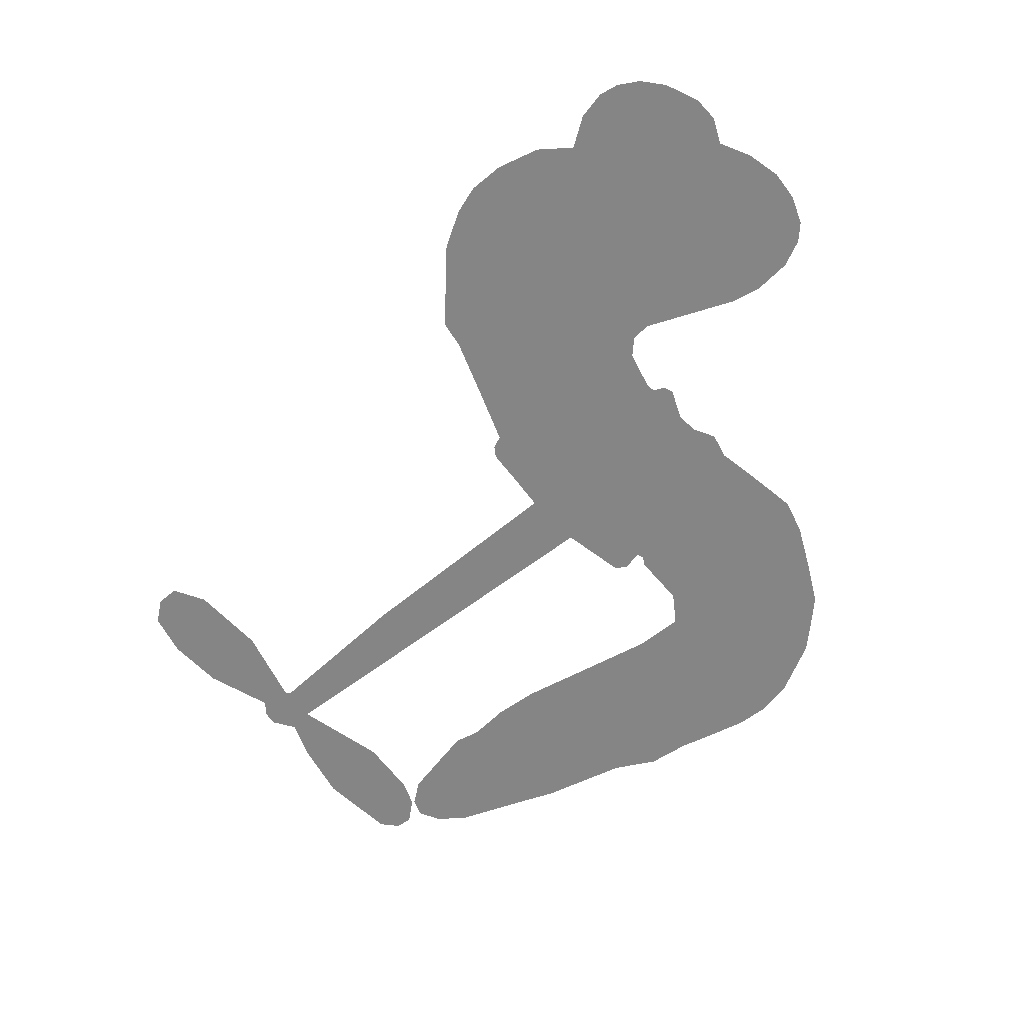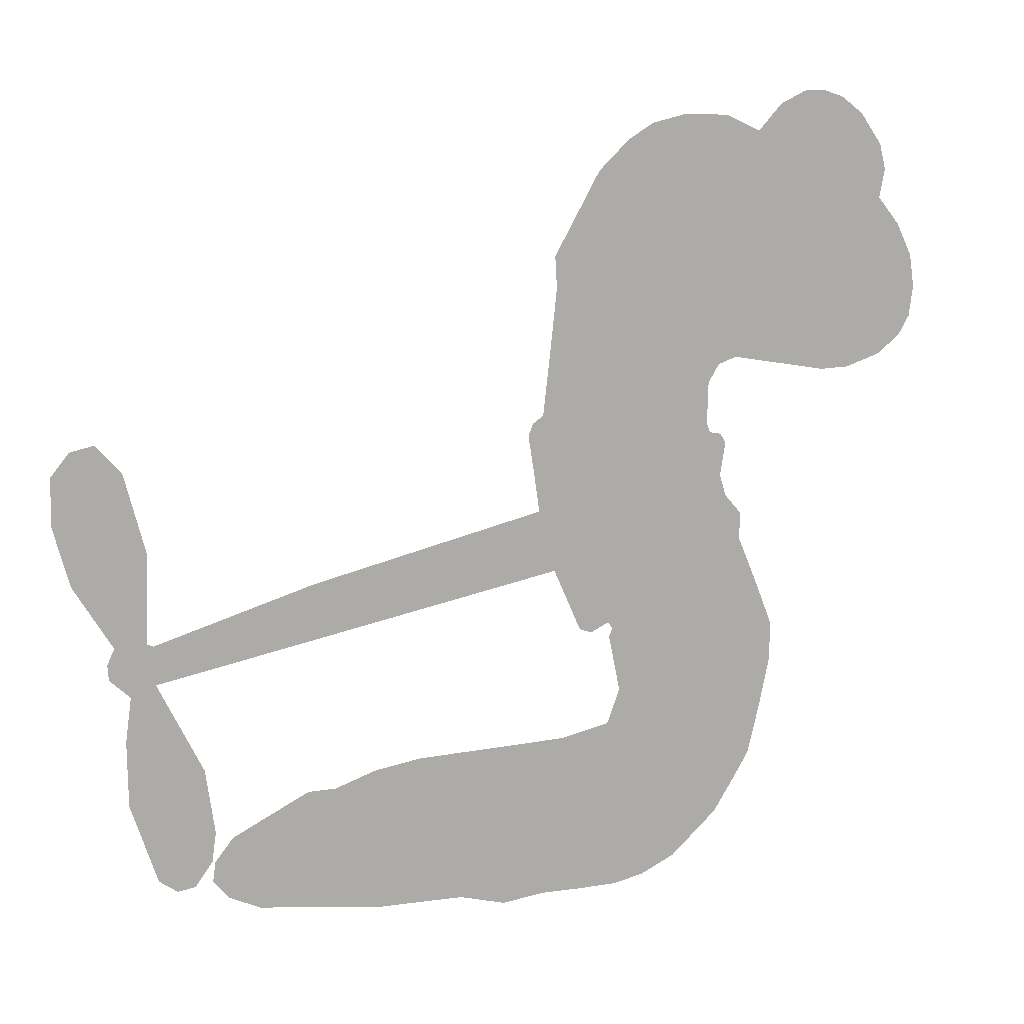
<metadata>
{"format":"obj","ext":"obj","renderer":"f3d","projection":"perspective","resolution":1024,"background":"white","views":[{"elev":-61.7,"azim":-152.1,"up":"+Z"},{"elev":11.8,"azim":156.3,"up":"+Y"}]}
</metadata>
<code>
v -447.8 50.35 0
v -445.5 55.03 0
v -442.2 58.98 0
v -443 63.1 0
v -442.1 66.73 0
v -438.8 71.14 0
v -435.6 73.58 0
v -432.2 74.65 0
v -429.3 74.54 0
v -425.4 72.76 0
v -421.9 69.01 0
v -416.8 71.34 0
v -410.2 71.6 0
v -405 70.46 0
v -401.3 68.23 0
v -396.8 64.03 0
v -390.1 52.48 0
v -390.4 48.07 0
v -388.3 30.32 0
v -386.8 29.25 0
v -386.1 27.55 0
v -387.8 16.66 0
v -354.2 9.371 0
v -331.6 3.056 0
v -330.7 3.431 0
v -331.1 15.65 0
v -328.2 26.66 0
v -324.6 30.65 0
v -321.3 29.98 0
v -318.7 26.83 0
v -318.6 20.27 0
v -320.9 12.11 0
v -326.3 3.311 0
v -325.3 1.128 0
v -325.4 -0.9543 0
v -328.3 -3.636 0
v -327.5 -9.798 0
v -327.6 -18.65 0
v -331.3 -29.84 0
v -333.9 -31.69 0
v -336.4 -31.38 0
v -338.9 -28.13 0
v -339.5 -24.01 0
v -338.2 -15.05 0
v -331.8 -2.308 0
v -390.1 7.859 0
v -394.2 -1.126 0
v -396 -1.781 0
v -398.7 -0.5334 0
v -399.4 -1.497 0
v -398.8 -2.674 0
v -400.6 -10.82 0
v -398.7 -15.67 0
v -391.5 -17.04 0
v -369.5 -17.29 0
v -362.7 -18.2 0
v -356.8 -20.03 0
v -352.9 -19.99 0
v -341.9 -25.1 0
v -339.3 -28.25 0
v -338.9 -30.96 0
v -341.2 -33.69 0
v -345.6 -35.78 0
v -362.4 -38.37 0
v -375.6 -38.85 0
v -382.3 -40.75 0
v -388.5 -40.16 0
v -399.9 -40.44 0
v -404.5 -39.65 0
v -409.6 -37.42 0
v -416.6 -31.47 0
v -422.1 -23 0
v -425.4 -9.087 0
v -425.6 -3.559 0
v -419.9 9.892 0
v -420 13.79 0
v -417.5 16.59 0
v -416.6 19.65 0
v -417.4 24.44 0
v -416.5 25.76 0
v -414.8 26.11 0
v -414.3 27.4 0
v -414.4 33.39 0
v -416.1 35.95 0
v -418.8 36.85 0
v -433.1 34.25 0
v -437.5 34.35 0
v -442.8 36.02 0
v -446.3 38.71 0
v -447.9 41.37 0
v -448.5 45.78 0
v -361 2.763 0
v -330.5 1.673 0
v -412.3 25.85 0
v -400.8 0.1943 0
v -399.7 -6.759 0
v -415.3 23.99 0
v -389.3 27.29 0
v -392.2 3.405 0
v -346.4 0.2222 0
v -328.5 2.815 0
v -339.1 -1.045 0
v -335.4 -1.677 0
v -417 22.06 0
v -399 2.239 0
v -330.9 9.54 0
v -328.2 -0.03859 0
v -328.6 6.561 0
v -342.7 -30.08 0
v -334.7 -27.86 0
v -410.6 30.17 0
v -401.3 -2.832 0
v -414.3 21.33 0
v -442.4 42.89 0
v -430.9 69.34 0
v -415.9 41.16 0
v -387 22.14 0
v -396.1 1.243 0
v -342.9 6.21 0
v -337.2 4.632 0
v -403.7 4.49 0
v -394.3 30.47 0
v -412.9 16.84 0
v -410.8 37.6 0
v -396.2 5.835 0
v -333.3 0.5362 0
v -406.6 -0.4663 0
v -336.5 1.434 0
v -339.8 2.334 0
v -415.4 12.04 0
v -354.8 -27.02 0
v -335 -8.679 0
v -323.7 26.28 0
v -323.6 7.708 0
v -329.5 -24.24 0
v -436.1 63.26 0
v -342.7 -0.4121 0
v -354.8 -23.23 0
v -331.4 -6.493 0
v -361.5 -25.23 0
v -347.4 -22.53 0
v -350.9 -25.1 0
v -407.1 62.65 0
v -400.9 -32.3 0
v -444 47.42 0
v -435.1 41.39 0
v -435.1 69.48 0
v -403.9 24.96 0
v -407 -7.63 0
v -329.7 21.15 0
v -326.8 10.29 0
v -439.5 61.64 0
v -436.1 55.56 0
v -436.4 59.41 0
v -429.4 57.91 0
v -432.4 61.06 0
v -354 -37.03 0
v -346.6 -27.26 0
v -405 66.26 0
v -398.1 50.71 0
v -401.6 -36.49 0
v -435.2 37.51 0
v -425.9 35.56 0
v -439.3 39.54 0
v -408 26.6 0
v -403.3 -8.269 0
v -406.2 -13.79 0
v -433 57.48 0
v -431.2 51.04 0
v -426.2 63.87 0
v -432.4 65.32 0
v -409.9 66.71 0
v -401.8 61.92 0
v -393.8 50.48 0
v -394.2 -40.36 0
v -406.1 -33.49 0
v -409.4 21.92 0
v -403 33.04 0
v -428.8 61.43 0
v -423.9 58.8 0
v -393.4 58.25 0
v -410.5 33.89 0
v -398.1 -34.93 0
v -394.3 -28.97 0
v -406.4 30.53 0
v -395.7 54.47 0
v -389.4 39.17 0
v -407 35.07 0
v -398.3 58.57 0
v -404.4 43.12 0
v -396.4 43.11 0
v -406.8 39.46 0
v -394.1 46.44 0
v -401.4 38.44 0
v -410.5 44.59 0
v -389.9 43.62 0
v -410 41.08 0
v -393 41.01 0
v -396.8 38.63 0
v -393 36.68 0
v -396.7 34.18 0
v -388.9 34.74 0
v -399.2 29.92 0
v -392.1 33.28 0
v -414 38.46 0
v -403.9 1.311 0
v -407.1 3.097 0
v -407.8 9.651 0
v -413.2 0.4444 0
v -320.9 23.53 0
v -325.2 21.94 0
v -326.7 17.41 0
v -437.7 47.12 0
v -438.5 43.34 0
v -395.9 20.63 0
v -440.8 54.4 0
v -422.7 42.67 0
v -402.3 -14.37 0
v -405.2 -21.02 0
v -401.9 -18.47 0
v -405.3 -17.36 0
v -412 -17.03 0
v -408.8 -19.29 0
v -399.5 -24.68 0
v -414.2 -24.04 0
v -401.7 -21.97 0
v -404.9 -26.72 0
v -396.9 -20.29 0
v -412.1 -20.87 0
v -423.8 -16.06 0
v -409.4 -24.96 0
v -426.3 68.36 0
v -428.9 66.08 0
v -413.4 68.9 0
v -417.7 66.53 0
v -413.7 64.41 0
v -418.3 60.63 0
v -399 66.13 0
v -402 65.16 0
v -406.3 -36.79 0
v -411.3 -32.38 0
v -425.9 53.34 0
v -395.1 61.14 0
v -405.5 54.49 0
v -410.9 12.82 0
v -412.5 8.189 0
v -404 16.4 0
v -408.4 16.55 0
v -406.3 13.27 0
v -402.4 9.617 0
v -418.1 -5.979 0
v -327.9 13.88 0
v -324 14.55 0
v -319.8 16.19 0
v -322.4 19.13 0
v -440.9 45.97 0
v -440.6 50.18 0
v -436.4 51.25 0
v -391.2 19.96 0
v -396.2 25.74 0
v -439.1 57.41 0
v -419.6 40.55 0
v -418.5 45.54 0
v -422.3 36.21 0
v -430 39.32 0
v -424.8 39.32 0
v -427.4 43.24 0
v -424.4 47.96 0
v -404.2 -30.39 0
v -400.8 -28.39 0
v -408.3 -29.15 0
v -412.6 -28.17 0
v -394.8 -24.35 0
v -380.6 -17.17 0
v -393.1 -20.73 0
v -390.4 -24.13 0
v -386 -17.11 0
v -389.8 -28.61 0
v -391.9 -32.43 0
v -382.6 -24.98 0
v -389.2 -20.28 0
v -395.5 -32.38 0
v -390 -36.23 0
v -386.7 -25.75 0
v -385.1 -21.42 0
v -385 -36.56 0
v -381.1 -21.19 0
v -383.8 -30.82 0
v -375.3 -25.65 0
v -387.7 -32.11 0
v -375 -17.22 0
v -378.8 -24.27 0
v -380.1 -28.45 0
v -375.7 -21.43 0
v -379.1 -34.19 0
v -370.2 -22.97 0
v -395.1 -16.33 0
v -421.7 64.45 0
v -426.4 56.6 0
v -429.1 54.49 0
v -423.1 55.45 0
v -420.5 57.83 0
v -422.2 51.42 0
v -414.4 55.29 0
v -419.6 54.17 0
v -417.9 50 0
v -414.3 47.25 0
v -413.8 43.88 0
v -409.4 50.23 0
v -414.1 51.28 0
v -402.5 57.64 0
v -406.6 58.52 0
v -401.3 53.5 0
v -411.4 59.97 0
v -409.9 55.47 0
v -404.5 49.67 0
v -409.3 6.124 0
v -412.8 4.312 0
v -422.8 3.182 0
v -416.9 6.447 0
v -421.4 6.554 0
v -419.3 3.645 0
v -420.6 -1.442 0
v -405.2 7.534 0
v -400.2 6.374 0
v -397.6 10.38 0
v -422.3 -6.174 0
v -416.6 -18.67 0
v -444.2 51.47 0
v -390.4 23.67 0
v -400.1 26.13 0
v -402.9 28.83 0
v -400.7 21.35 0
v -392.9 27.17 0
v -429.5 34.91 0
v -421.8 45.89 0
v -427.6 50.02 0
v -430.5 46.55 0
v -434 48.23 0
v -381.3 -37.18 0
v -375.7 -30.58 0
v -421.6 61.13 0
v -414.8 61.01 0
v -407.3 46.86 0
v -416.6 -2.06 0
v -412.5 -6.021 0
v -424.2 -0.1887 0
v -394 8.94 0
v -390.9 12.8 0
v -400.7 13.54 0
v -395.7 15.14 0
v -393.8 23.34 0
v -405.1 20.68 0
v -431.6 42.85 0
v -374.9 -34.7 0
v -369 -38.6 0
v -368.4 -31.18 0
v -372.3 -38.73 0
v -370.8 -34.83 0
v -366.5 -35.06 0
v -372.1 -31.35 0
v -370.3 -27.33 0
v -362.8 -30.77 0
v -366.2 -25.2 0
v -363.8 -22.01 0
v -360.1 -21.8 0
v -366.1 -17.74 0
v -375.6 5.309 0
v -371 13.01 0
v -392.2 16.35 0
v -399.2 17.44 0
v -362.8 -34.58 0
v -357.5 -32.63 0
v -358.2 -37.68 0
v -350.8 -30.25 0
v -367.2 -21.11 0
v -382.8 6.584 0
v -354.4 -30.68 0
v -349.8 -36.4 0
v -352.3 -33.62 0
v -348.2 -32.98 0
v -379.4 14.84 0
v -387.7 13.33 0
v -383.6 15.75 0
v -334.4 -22.64 0
v -331 -20.61 0
v -332.1 -14.68 0
v -338.8 -19.53 0
v -334.7 -18.35 0
v -438 66.78 0
v -405.2 -4.102 0
v -409.2 -3.659 0
v -400.4 42.4 0
v -399.1 46.5 0
v -400.1 35.15 0
v -419.4 -27.26 0
v -418.1 -23.42 0
v -372.3 -19.81 0
v -420 -11.67 0
v -415.7 -13.86 0
v -410.9 -11.88 0
v -416.4 -9.741 0
v -407.8 -10.89 0
v -413.1 -9.346 0
v -365.7 -28.76 0
v -358.8 -28.53 0
v -357.9 -25.04 0
v -382.3 11.23 0
v -386.5 7.221 0
v -378.8 8.493 0
v -375.2 13.93 0
v -368.3 4.036 0
v -374.5 9.579 0
v -371.9 4.672 0
v -362.6 11.19 0
v -369.3 8.607 0
v -364.9 7.235 0
v -366.8 12.1 0
v -364.6 3.399 0
v -327.5 -14.22 0
v -331.4 -10.68 0
v -336.6 -11.86 0
v -402.7 46.43 0
v -424.6 -12.57 0
v -419.8 -15.92 0
v -423 -19.54 0
v -419.6 -20.21 0
v -385.7 10.54 0
v -348.5 7.79 0
v -346.5 4.286 0
v -353.7 1.492 0
v -350 0.8565 0
v -351.2 4.745 0
v -355.4 5.338 0
v -358.4 10.28 0
v -360.8 6.913 0
v -393.7 -35.64 0
v -397.1 -38.28 0
f 112 206 391
f 186 160 174
f 75 130 76
f 203 122 201
f 105 121 206
f 45 107 93
f 51 50 112
f 123 78 77
f 89 88 114
f 125 118 99
f 1 91 145
f 162 164 87
f 25 108 106
f 43 42 110
f 80 79 97
f 126 93 24
f 58 138 142
f 179 299 180
f 128 129 102
f 105 125 325
f 52 166 167
f 143 159 172
f 240 176 70
f 142 138 131
f 176 240 161
f 223 231 219
f 59 158 109
f 95 112 50
f 117 21 98
f 113 94 97
f 97 104 113
f 104 78 113
f 349 383 22
f 166 112 391
f 105 95 49
f 74 73 327
f 51 112 96
f 82 94 111
f 107 34 101
f 52 218 53
f 323 345 322
f 203 260 122
f 90 89 114
f 167 221 218
f 145 256 257
f 91 90 114
f 298 232 170
f 98 19 334
f 282 183 437
f 77 76 130
f 4 3 152
f 152 5 4
f 56 365 366
f 45 126 103
f 115 9 8
f 8 7 147
f 45 139 36
f 106 151 252
f 147 7 6
f 381 158 375
f 114 145 91
f 246 208 245
f 136 154 156
f 10 9 115
f 19 122 334
f 205 83 124
f 17 174 18
f 84 205 116
f 165 111 94
f 182 83 111
f 162 146 164
f 239 15 159
f 206 207 127
f 129 137 102
f 236 234 235
f 350 250 326
f 172 159 14
f 180 302 342
f 126 45 93
f 322 318 320
f 239 238 15
f 211 150 212
f 5 152 390
f 136 152 154
f 25 93 101
f 31 30 210
f 107 45 36
f 124 192 197
f 161 183 144
f 119 430 137
f 120 119 129
f 296 364 376
f 359 361 355
f 287 274 285
f 363 373 406
f 276 285 281
f 50 49 95
f 53 218 220
f 275 54 297
f 49 48 118
f 126 128 103
f 274 287 294
f 58 57 138
f 78 123 113
f 407 406 131
f 118 105 49
f 375 158 142
f 68 161 69
f 61 109 62
f 421 139 132
f 109 60 59
f 166 52 96
f 423 394 160
f 60 109 61
f 348 349 351
f 85 84 116
f 141 58 142
f 162 87 86
f 43 110 385
f 134 32 151
f 386 385 135
f 110 42 41
f 110 135 385
f 102 103 128
f 57 366 407
f 40 110 41
f 40 39 110
f 421 387 420
f 119 137 129
f 141 158 59
f 37 36 139
f 105 206 95
f 47 118 48
f 94 81 97
f 95 206 112
f 430 433 432
f 432 100 430
f 413 416 369
f 82 81 94
f 177 165 94
f 98 20 19
f 98 21 20
f 97 79 104
f 63 62 109
f 108 151 106
f 117 330 259
f 210 133 211
f 93 107 101
f 83 82 111
f 259 22 117
f 348 99 46
f 47 99 118
f 24 93 25
f 132 139 45
f 35 34 107
f 126 24 128
f 101 34 33
f 118 125 105
f 130 123 77
f 115 8 147
f 128 24 120
f 108 101 33
f 27 133 28
f 108 33 134
f 255 253 254
f 185 111 165
f 28 133 29
f 133 30 29
f 129 128 120
f 110 39 135
f 159 15 14
f 145 114 256
f 193 160 394
f 101 108 25
f 389 388 385
f 36 35 107
f 168 154 153
f 81 80 97
f 372 373 363
f 151 108 134
f 214 114 164
f 145 257 329
f 163 265 335
f 179 233 171
f 390 6 5
f 147 390 171
f 113 123 177
f 177 123 248
f 209 346 392
f 397 396 225
f 261 154 152
f 27 150 211
f 253 252 151
f 152 136 390
f 3 2 216
f 168 169 300
f 261 152 3
f 168 156 154
f 261 153 154
f 234 236 172
f 179 156 155
f 147 171 115
f 64 374 372
f 375 380 381
f 141 142 158
f 142 131 375
f 172 14 13
f 143 173 239
f 308 205 197
f 196 198 187
f 283 175 67
f 161 144 176
f 264 266 163
f 214 146 213
f 85 262 264
f 262 85 116
f 114 88 164
f 87 164 88
f 177 94 113
f 332 148 331
f 112 166 96
f 166 149 403
f 346 209 345
f 223 219 221
f 169 168 153
f 155 156 168
f 265 162 86
f 162 265 146
f 179 180 170
f 11 10 232
f 136 156 171
f 171 156 179
f 12 234 13
f 172 13 234
f 173 311 189
f 189 311 313
f 16 173 189
f 200 198 199
f 288 280 284
f 183 282 144
f 270 184 224
f 70 176 241
f 245 248 123
f 148 165 177
f 188 194 192
f 188 182 185
f 179 155 299
f 179 170 233
f 299 300 242
f 301 302 180
f 188 192 124
f 17 181 186
f 83 182 124
f 438 161 68
f 437 283 279
f 288 290 286
f 220 226 228
f 332 165 148
f 188 185 178
f 17 186 174
f 189 186 181
f 174 193 18
f 185 182 111
f 202 187 200
f 182 188 124
f 16 189 243
f 311 173 312
f 189 313 186
f 194 190 192
f 18 193 196
f 194 188 178
f 190 195 197
f 160 193 174
f 198 196 193
f 122 204 201
f 393 194 199
f 160 313 316
f 304 314 343
f 190 197 192
f 198 193 191
f 197 195 308
f 199 191 393
f 198 191 199
f 395 194 178
f 198 200 187
f 201 200 199
f 204 19 202
f 395 199 194
f 201 395 203
f 332 178 185
f 204 202 200
f 260 331 333
f 201 204 200
f 19 204 122
f 83 205 84
f 197 205 124
f 207 206 121
f 206 127 391
f 324 317 207
f 130 320 246
f 250 350 249
f 123 130 245
f 127 207 209
f 207 121 324
f 30 133 210
f 133 27 211
f 150 26 212
f 210 211 255
f 252 212 26
f 253 255 212
f 146 354 339
f 258 153 216
f 146 214 164
f 256 214 213
f 353 247 333
f 348 46 349
f 2 1 329
f 216 257 258
f 307 263 308
f 354 267 338
f 52 167 218
f 221 220 218
f 221 167 223
f 269 270 227
f 219 226 220
f 53 220 228
f 167 222 223
f 219 220 221
f 402 400 404
f 328 225 229
f 222 229 223
f 269 227 271
f 226 227 224
f 224 273 228
f 397 72 396
f 71 70 241
f 227 226 219
f 226 224 228
f 223 229 231
f 144 269 176
f 273 224 184
f 297 53 228
f 399 251 327
f 231 229 225
f 400 402 399
f 426 427 425
f 71 241 272
f 219 231 227
f 10 115 232
f 233 115 171
f 170 232 233
f 115 233 232
f 11 235 12
f 234 12 235
f 11 232 298
f 236 143 172
f 235 11 298
f 235 237 343
f 299 301 180
f 237 302 304
f 143 239 159
f 173 16 238
f 173 238 239
f 70 69 240
f 161 240 69
f 176 269 271
f 271 231 272
f 338 268 337
f 262 263 217
f 314 312 143
f 189 181 243
f 316 313 244
f 246 245 130
f 249 248 245
f 319 322 321
f 318 207 317
f 250 249 208
f 215 260 333
f 249 245 208
f 248 247 353
f 250 208 324
f 247 248 249
f 325 250 324
f 325 326 250
f 230 399 424
f 400 222 401
f 106 252 26
f 253 151 32
f 255 254 31
f 212 252 253
f 210 255 31
f 253 32 254
f 212 255 211
f 214 256 114
f 257 256 213
f 257 213 258
f 216 2 329
f 339 258 213
f 169 153 258
f 330 117 98
f 326 351 350
f 331 260 203
f 259 330 352
f 3 216 261
f 153 261 216
f 263 262 116
f 266 264 262
f 310 304 305
f 301 242 303
f 265 266 267
f 266 262 217
f 267 266 217
f 265 163 266
f 268 267 217
f 268 338 267
f 263 336 217
f 268 303 337
f 270 269 144
f 227 231 271
f 270 144 282
f 227 270 224
f 272 231 225
f 176 271 241
f 272 225 396
f 241 271 272
f 184 278 276
f 228 273 275
f 276 284 285
f 285 274 277
f 273 276 275
f 284 276 278
f 184 276 273
f 54 275 281
f 175 283 437
f 276 281 275
f 279 184 282
f 278 184 279
f 437 279 282
f 290 288 284
f 376 398 296
f 277 54 281
f 282 184 270
f 438 183 161
f 66 286 67
f 67 286 283
f 279 290 278
f 284 280 285
f 285 280 287
f 277 281 285
f 340 65 295
f 278 290 284
f 292 287 280
f 294 287 292
f 340 286 66
f 341 293 295
f 292 280 293
f 358 359 355
f 279 283 290
f 286 290 283
f 293 280 288
f 291 294 398
f 294 292 289
f 295 293 288
f 289 292 293
f 294 289 296
f 294 291 274
f 340 288 286
f 293 341 289
f 361 362 341
f 365 376 364
f 342 170 180
f 275 297 228
f 237 235 298
f 300 299 155
f 301 299 242
f 168 300 155
f 337 300 169
f 242 337 303
f 342 302 237
f 305 301 303
f 311 312 244
f 336 303 268
f 307 310 306
f 301 305 302
f 305 303 306
f 303 336 306
f 304 302 305
f 307 306 263
f 305 306 310
f 308 263 116
f 307 195 309
f 308 116 205
f 195 307 308
f 309 344 316
f 309 244 315
f 307 309 310
f 315 310 309
f 312 173 143
f 313 311 244
f 314 143 236
f 315 312 314
f 244 309 316
f 186 313 160
f 343 314 236
f 315 314 304
f 315 304 310
f 244 312 315
f 344 309 195
f 393 394 423
f 208 246 317
f 318 317 246
f 75 320 130
f 207 318 209
f 323 251 345
f 320 318 246
f 320 321 322
f 322 319 323
f 320 75 321
f 318 322 209
f 347 74 323
f 327 323 74
f 317 324 208
f 325 324 121
f 105 325 121
f 326 325 125
f 348 326 125
f 350 247 249
f 230 425 399
f 323 327 251
f 427 397 328
f 73 399 327
f 145 329 1
f 216 329 257
f 334 330 98
f 215 352 260
f 332 331 203
f 331 148 333
f 178 332 203
f 332 185 165
f 353 333 148
f 371 247 350
f 122 260 334
f 334 260 352
f 336 263 306
f 265 86 335
f 268 217 336
f 300 337 242
f 337 169 338
f 169 258 339
f 265 354 146
f 146 339 213
f 169 339 338
f 65 340 66
f 288 340 295
f 65 355 295
f 341 295 355
f 237 298 342
f 170 342 298
f 235 343 236
f 304 343 237
f 195 190 344
f 423 344 190
f 346 345 251
f 322 345 209
f 399 425 400
f 391 392 149
f 99 348 125
f 323 319 347
f 413 410 368
f 259 370 22
f 215 351 370
f 326 348 351
f 371 333 247
f 370 351 349
f 371 215 333
f 259 352 215
f 334 352 330
f 148 177 353
f 248 353 177
f 267 354 265
f 339 354 338
f 360 363 357
f 289 341 362
f 357 359 360
f 358 356 359
f 364 140 365
f 360 359 356
f 355 65 358
f 361 359 357
f 356 64 360
f 364 405 140
f 361 357 362
f 355 361 341
f 357 363 405
f 289 362 296
f 360 64 372
f 374 157 373
f 296 362 364
f 362 357 405
f 366 365 140
f 398 376 55
f 366 140 407
f 56 366 57
f 417 415 418
f 365 56 367
f 428 384 383
f 22 370 349
f 215 370 259
f 350 351 371
f 215 371 351
f 373 157 380
f 363 360 372
f 378 375 131
f 373 378 406
f 372 374 373
f 381 380 379
f 365 367 376
f 55 376 367
f 377 410 408
f 46 383 349
f 406 378 131
f 373 380 378
f 63 381 379
f 380 375 378
f 157 379 380
f 63 109 381
f 158 381 109
f 408 382 384
f 22 383 384
f 386 135 38
f 377 408 428
f 428 46 409
f 385 386 389
f 387 386 38
f 389 44 388
f 421 420 37
f 422 44 387
f 386 387 389
f 43 385 388
f 44 389 387
f 171 390 136
f 6 390 147
f 392 391 127
f 166 391 149
f 209 392 127
f 149 392 346
f 394 393 191
f 190 194 393
f 193 394 191
f 423 160 316
f 203 395 178
f 199 395 201
f 272 396 71
f 222 328 229
f 328 397 225
f 291 398 55
f 294 296 398
f 400 328 222
f 401 222 167
f 399 402 251
f 167 403 401
f 404 149 346
f 404 400 401
f 346 251 402
f 166 403 167
f 404 403 149
f 404 401 403
f 346 402 404
f 140 405 363
f 362 405 364
f 407 131 138
f 363 406 140
f 407 138 57
f 140 406 407
f 410 377 368
f 413 411 410
f 428 408 384
f 382 408 410
f 413 414 416
f 382 410 411
f 369 411 413
f 416 414 412
f 436 434 435
f 413 368 414
f 417 416 412
f 92 436 419
f 418 369 416
f 417 419 436
f 139 421 37
f 417 418 416
f 417 412 419
f 387 38 420
f 422 421 132
f 344 423 316
f 421 422 387
f 393 423 190
f 72 397 427
f 399 73 424
f 400 425 328
f 425 427 328
f 425 230 426
f 72 427 426
f 46 428 383
f 377 428 409
f 119 429 430
f 137 430 100
f 432 433 431
f 429 23 433
f 434 431 433
f 433 430 429
f 434 433 23
f 415 417 436
f 92 431 434
f 434 436 92
f 434 23 435
f 415 436 435
f 437 183 438
f 68 175 438
f 437 438 175

</code>
